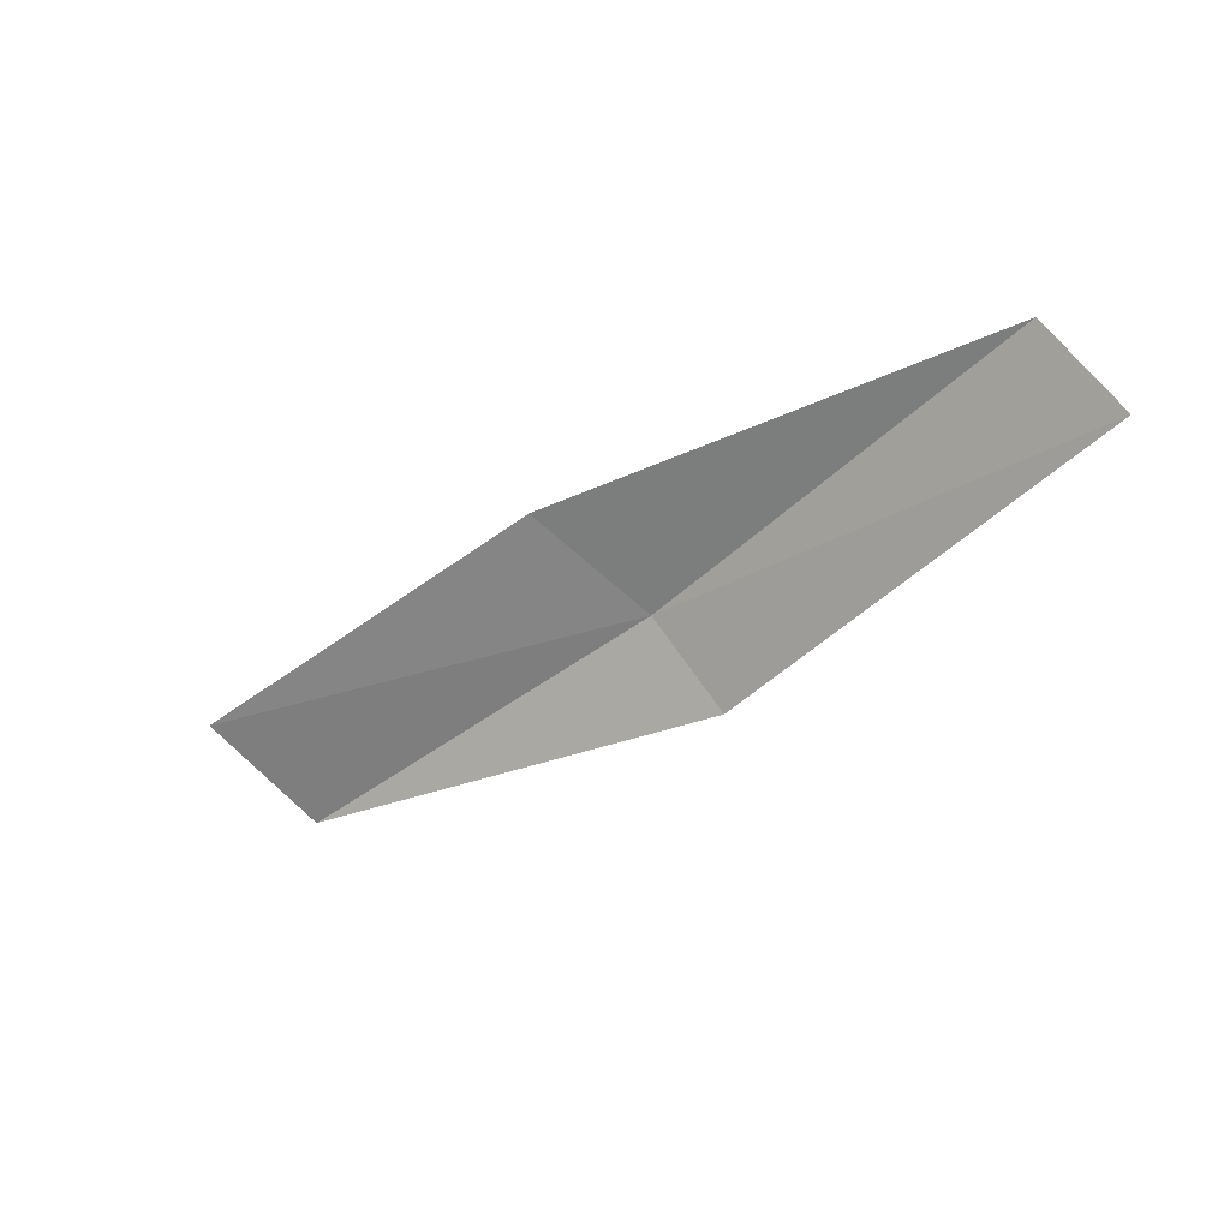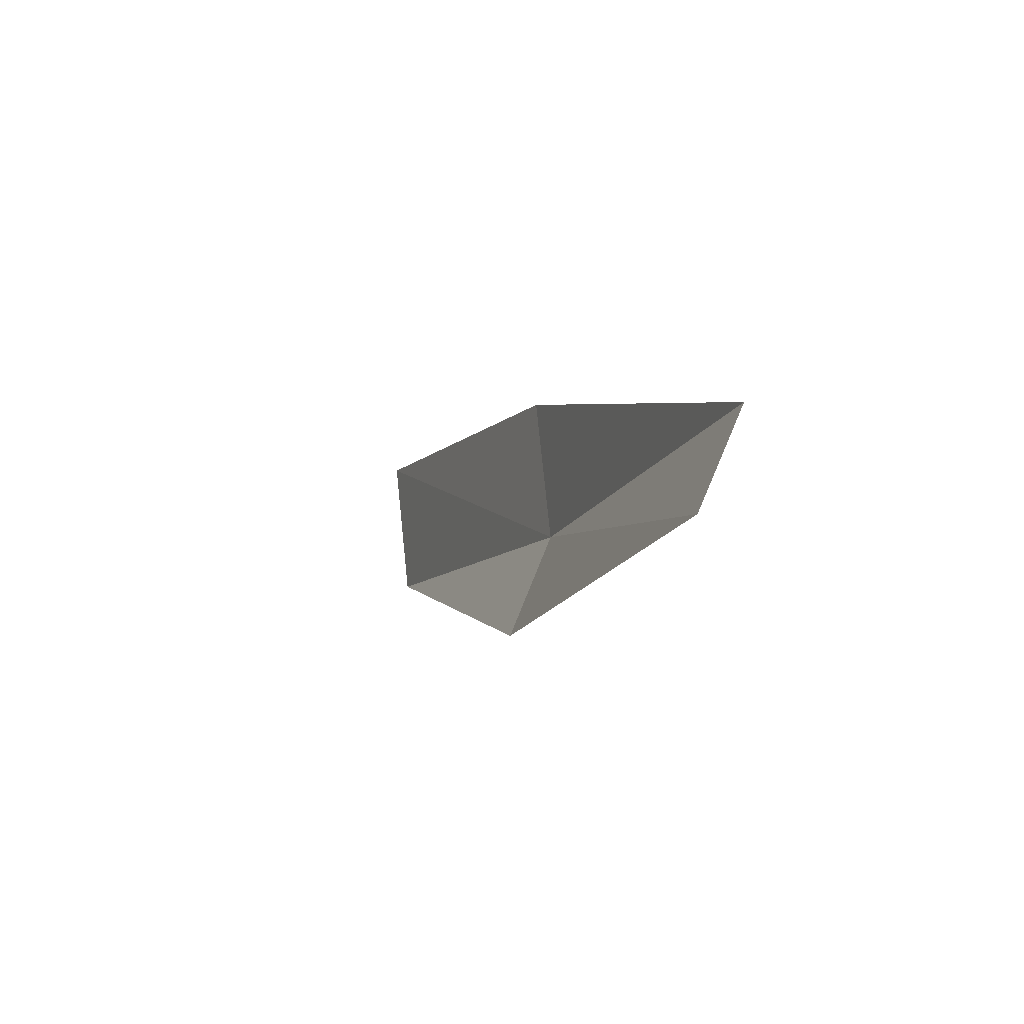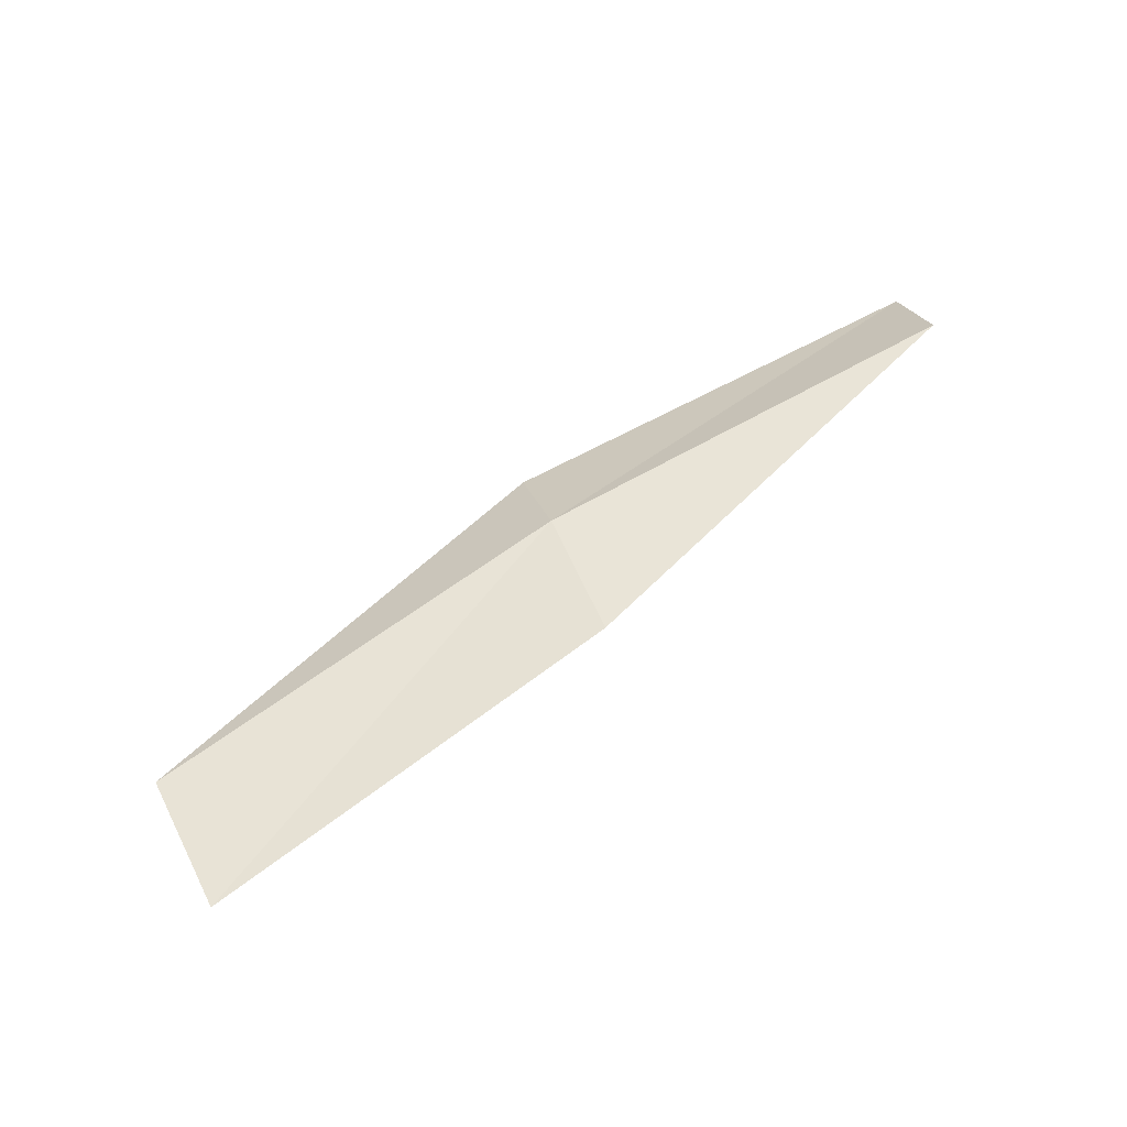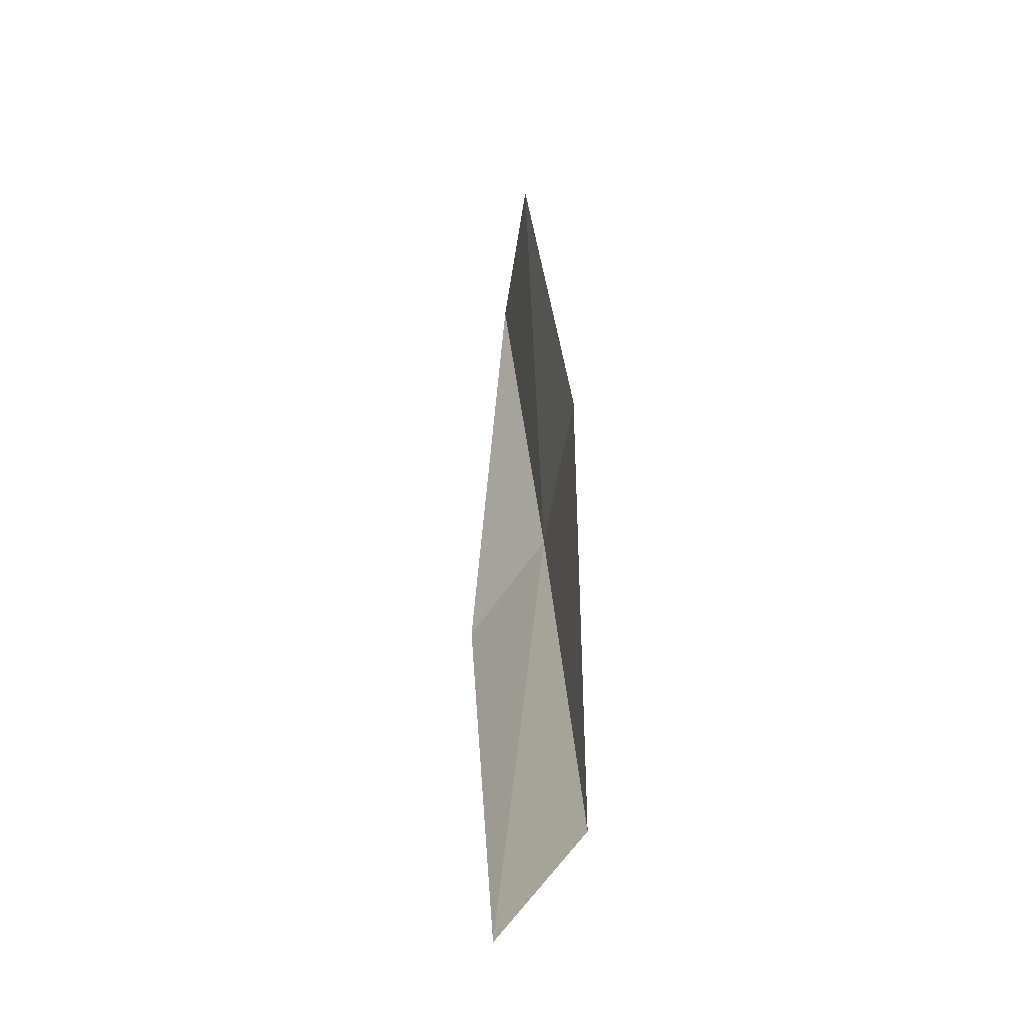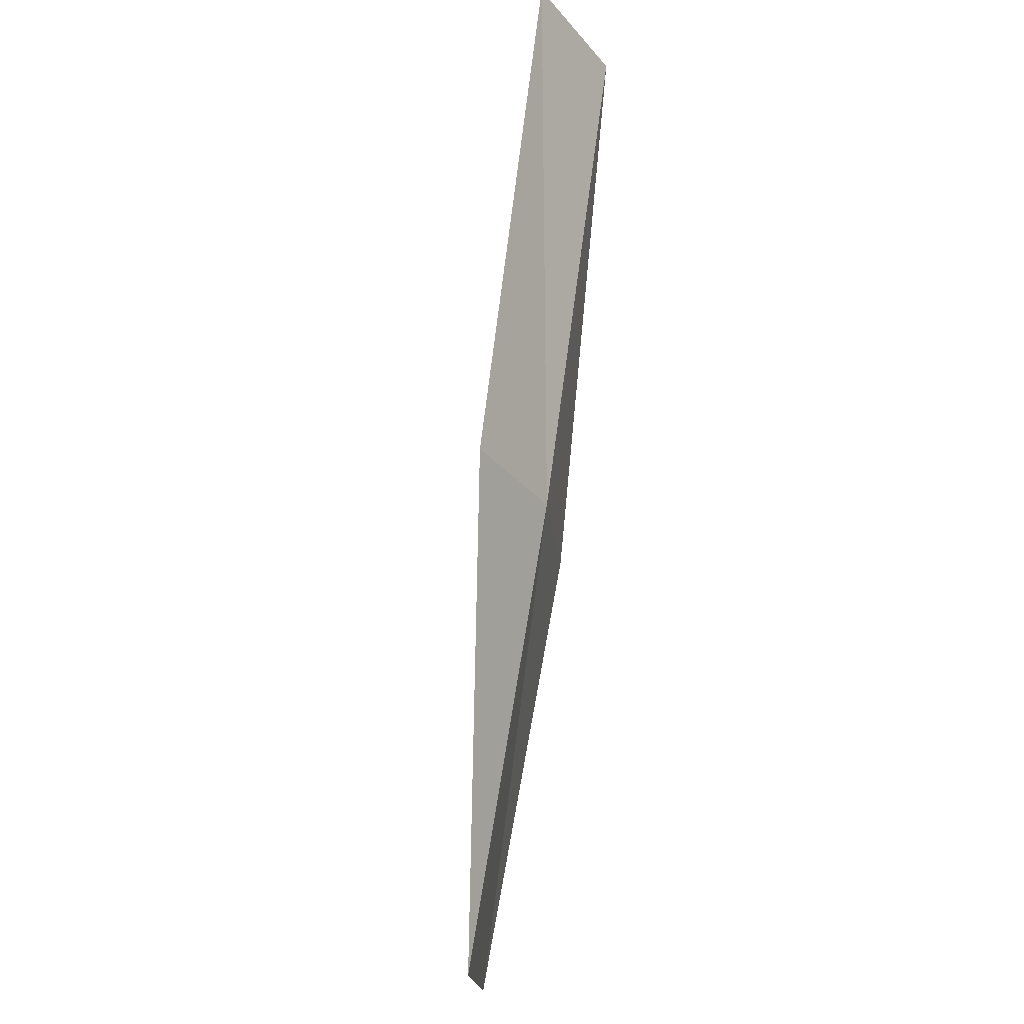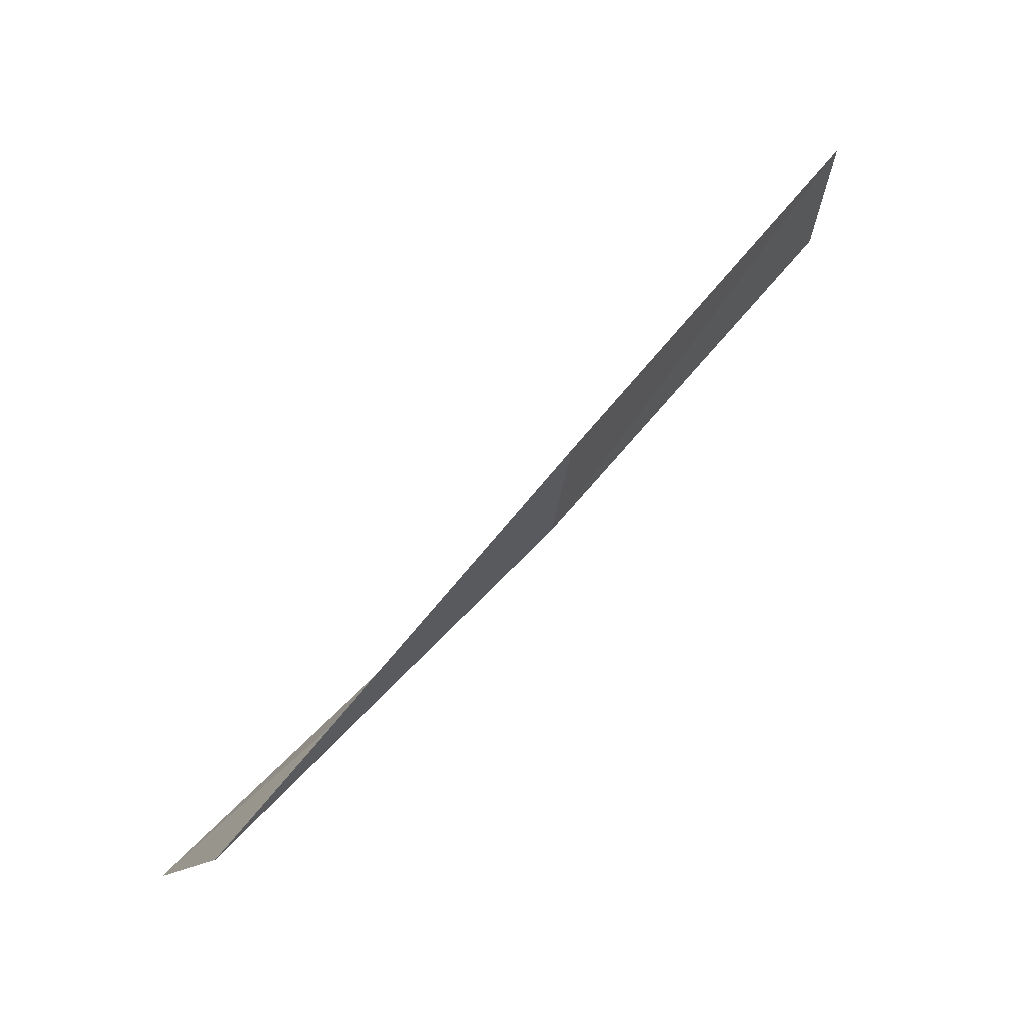
<metadata>
{"format":"obj","ext":"obj","renderer":"f3d","projection":"perspective","resolution":1024,"background":"white","views":[{"elev":-53.3,"azim":-174.9,"up":"+Z"},{"elev":31.0,"azim":-124.7,"up":"+Y"},{"elev":72.6,"azim":106.3,"up":"+Z"},{"elev":72.0,"azim":-104.6,"up":"+Y"},{"elev":-59.7,"azim":-110.3,"up":"+Y"},{"elev":-64.6,"azim":-155.4,"up":"+Y"}]}
</metadata>
<code>
v -16.53 -13.29 18.49
v -18.12 -11.79 18.22
v -18.41 -11.98 17.77
v -16.81 -13.52 18.06
v -16.03 -12.89 18.76
v -14.81 -14.58 18.74
v -14.34 -14.12 18.98
f 1 3 2
f 1 4 3
f 1 2 5
f 1 6 4
f 1 5 7
f 1 7 6

</code>
